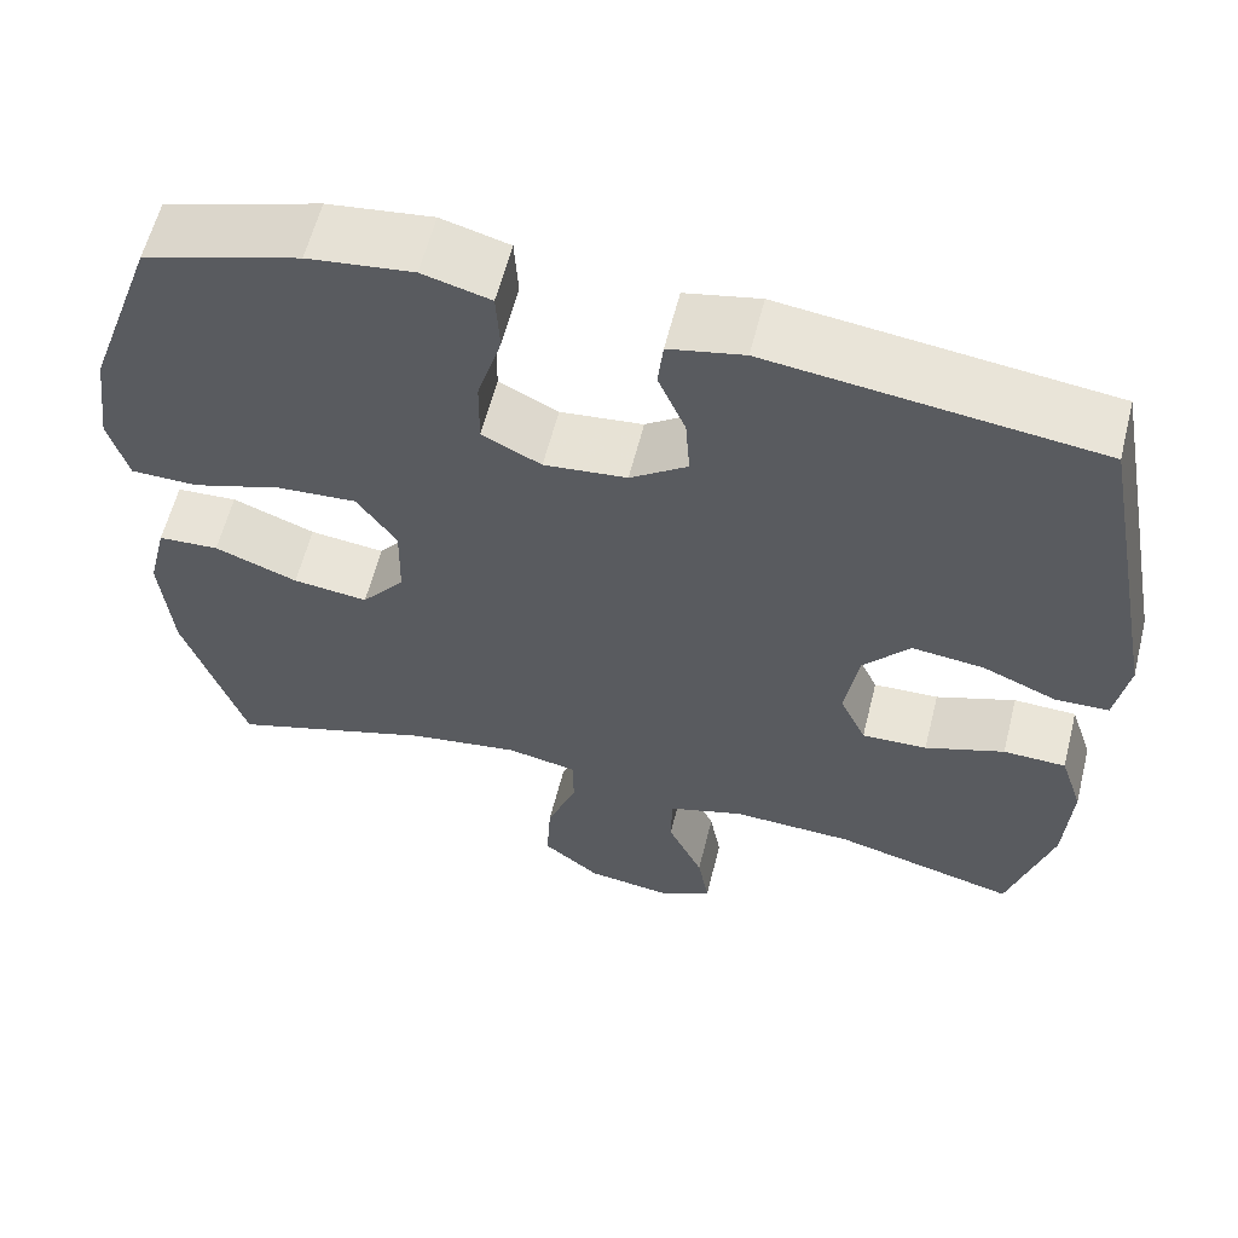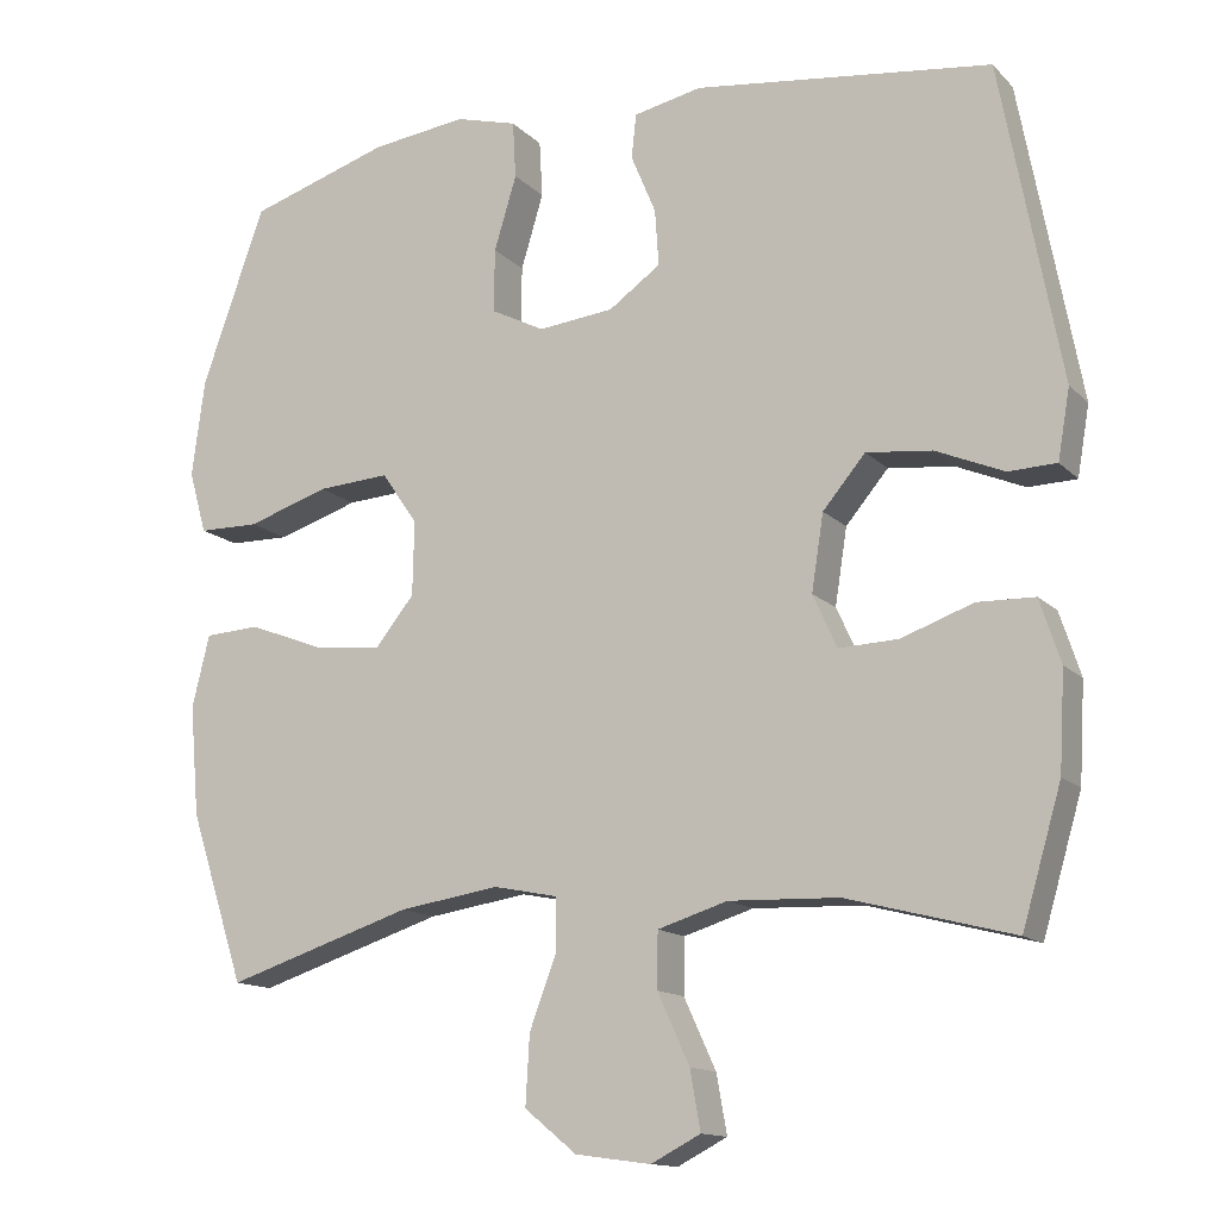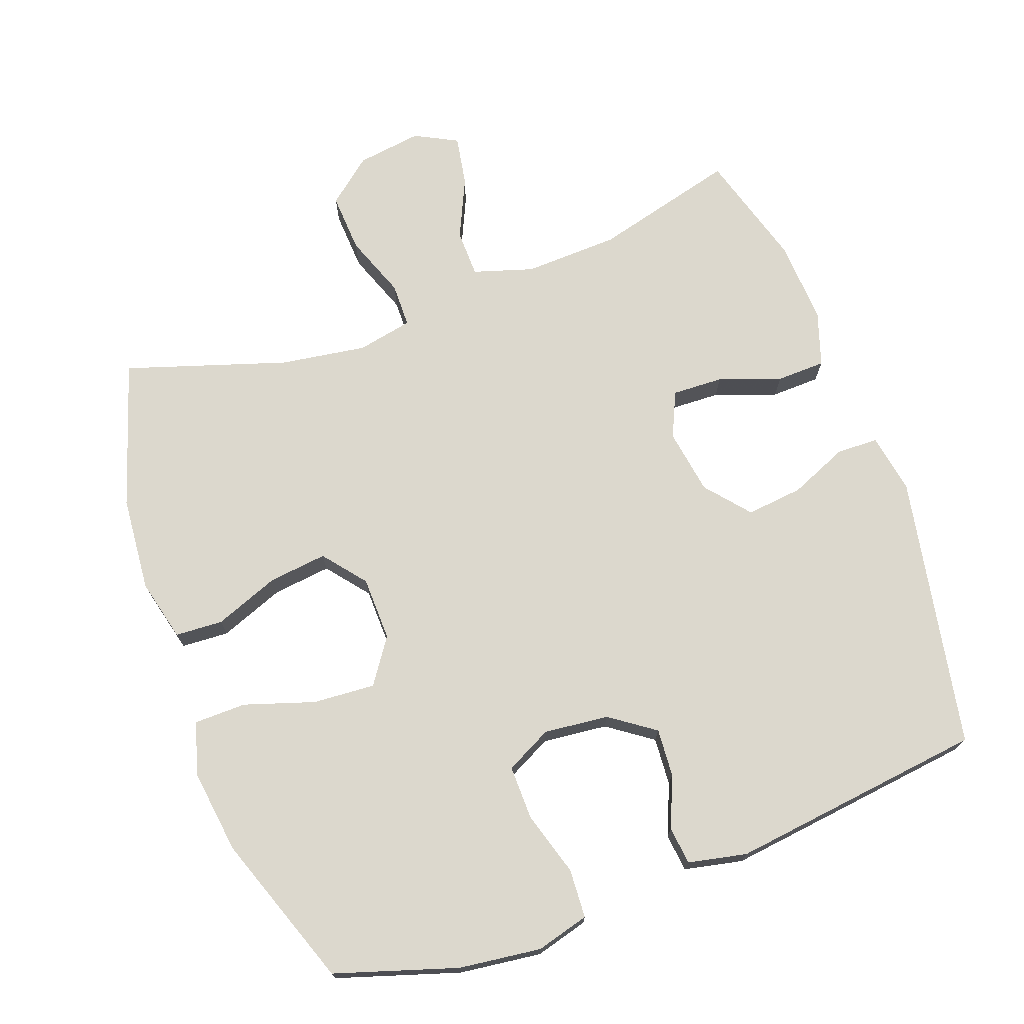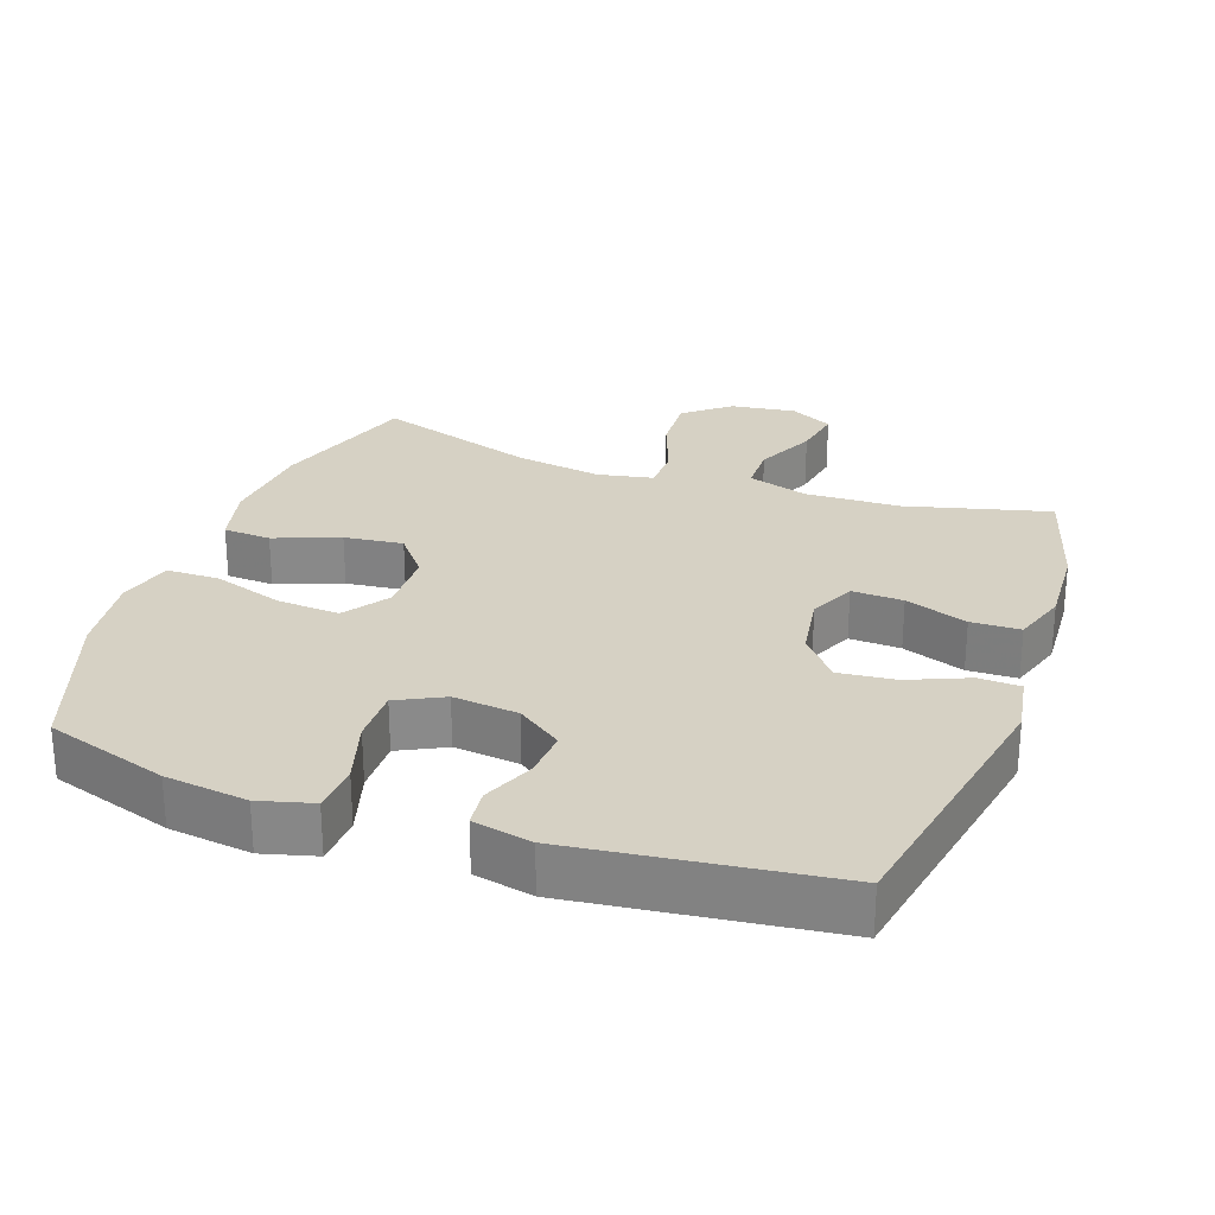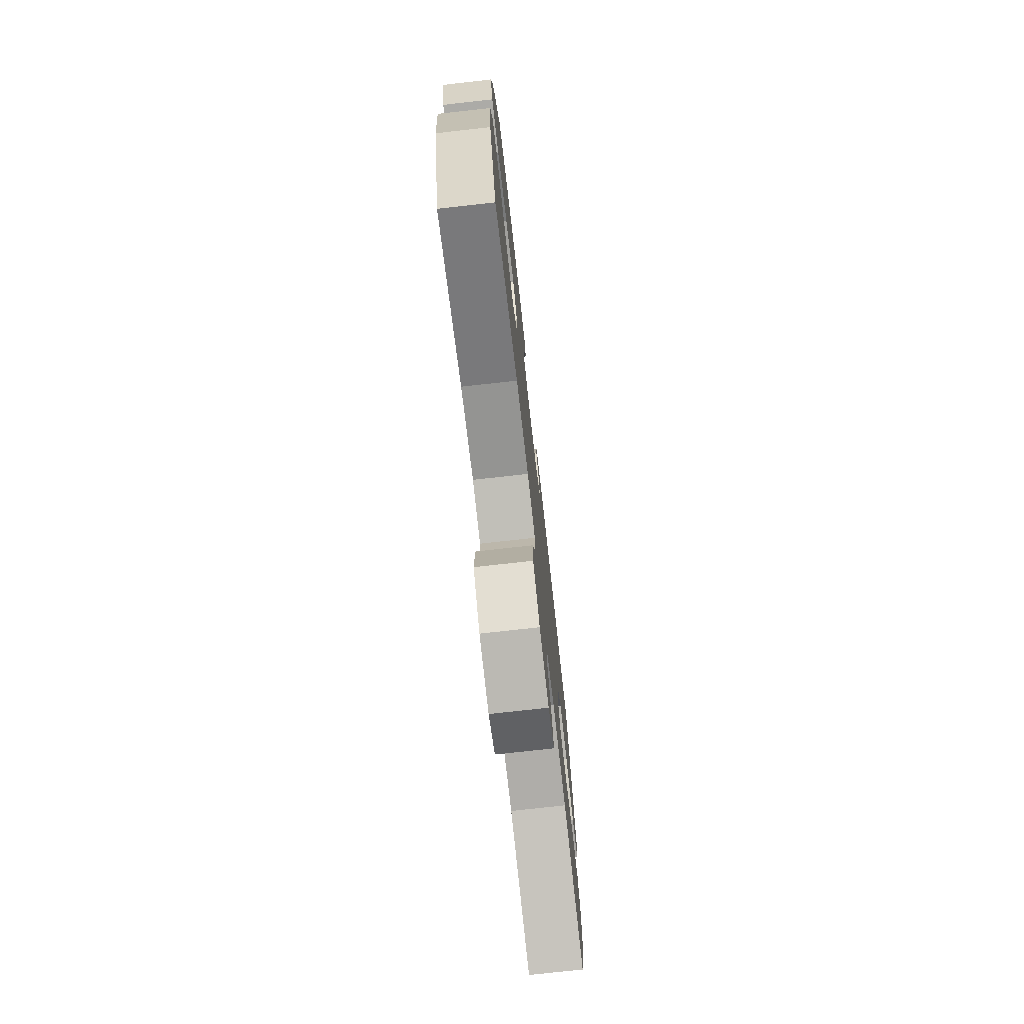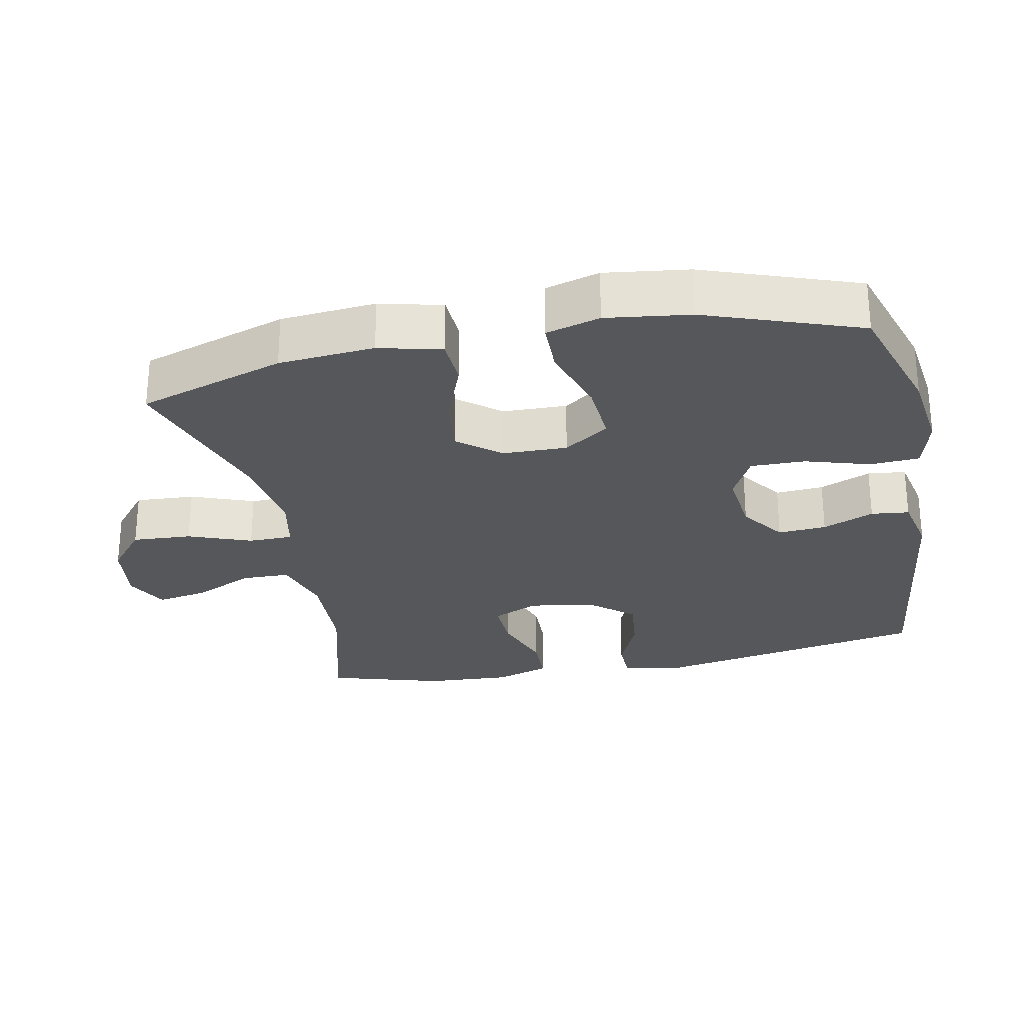
<metadata>
{"format":"obj","ext":"obj","renderer":"f3d","projection":"perspective","resolution":1024,"background":"white","views":[{"elev":59.8,"azim":14.1,"up":"+Z"},{"elev":-13.7,"azim":26.9,"up":"+Z"},{"elev":72.5,"azim":-20.1,"up":"+Y"},{"elev":26.9,"azim":19.6,"up":"+Y"},{"elev":-75.4,"azim":-83.6,"up":"+Z"},{"elev":-27.2,"azim":-78.6,"up":"+Y"}]}
</metadata>
<code>
v -0.5 0.07 0.5
v -0.323 0.07 0.556
v -0.204 0.07 0.571
v -0.127 0.07 0.55
v -0.123 0.07 0.479
v -0.151 0.07 0.386
v -0.152 0.07 0.307
v -0.085 0.07 0.273
v 0.009 0.07 0.283
v 0.074 0.07 0.329
v 0.069 0.07 0.399
v 0.038 0.07 0.473
v 0.044 0.07 0.528
v 0.129 0.07 0.546
v 0.5 0.07 0.5
v 0.575 0.07 0.103
v 0.56 0.07 0.016
v 0.5 0.07 0.014
v 0.415 0.07 0.05
v 0.333 0.07 0.059
v 0.28 0.07 -0.004
v 0.265 0.07 -0.099
v 0.295 0.07 -0.165
v 0.369 0.07 -0.162
v 0.459 0.07 -0.13
v 0.53 0.07 -0.132
v 0.556 0.07 -0.211
v 0.549 0.07 -0.333
v 0.5 0.07 -0.5
v 0.293 0.07 -0.446
v 0.156 0.07 -0.441
v 0.069 0.07 -0.468
v 0.068 0.07 -0.537
v 0.108 0.07 -0.624
v 0.121 0.07 -0.697
v 0.059 0.07 -0.729
v -0.035 0.07 -0.716
v -0.1 0.07 -0.663
v -0.095 0.07 -0.577
v -0.061 0.07 -0.486
v -0.062 0.07 -0.422
v -0.142 0.07 -0.406
v -0.267 0.07 -0.425
v -0.5 0.07 -0.5
v -0.569 0.07 -0.288
v -0.581 0.07 -0.15
v -0.559 0.07 -0.06
v -0.49 0.07 -0.056
v -0.396 0.07 -0.092
v -0.311 0.07 -0.102
v -0.262 0.07 -0.041
v -0.26 0.07 0.052
v -0.305 0.07 0.117
v -0.395 0.07 0.111
v -0.497 0.07 0.078
v -0.573 0.07 0.079
v -0.595 0.07 0.157
v -0.579 0.07 0.278
v -0.5 0 0.5
v -0.323 0 0.556
v -0.204 0 0.571
v -0.127 0 0.55
v -0.123 0 0.479
v -0.151 0 0.386
v -0.152 0 0.307
v -0.085 0 0.273
v 0.009 0 0.283
v 0.074 0 0.329
v 0.069 0 0.399
v 0.038 0 0.473
v 0.044 0 0.528
v 0.129 0 0.546
v 0.5 0 0.5
v 0.575 0 0.103
v 0.56 0 0.016
v 0.5 0 0.014
v 0.415 0 0.05
v 0.333 0 0.059
v 0.28 0 -0.004
v 0.265 0 -0.099
v 0.295 0 -0.165
v 0.369 0 -0.162
v 0.459 0 -0.13
v 0.53 0 -0.132
v 0.556 0 -0.211
v 0.549 0 -0.333
v 0.5 0 -0.5
v 0.293 0 -0.446
v 0.156 0 -0.441
v 0.069 0 -0.468
v 0.068 0 -0.537
v 0.108 0 -0.624
v 0.121 0 -0.697
v 0.059 0 -0.729
v -0.035 0 -0.716
v -0.1 0 -0.663
v -0.095 0 -0.577
v -0.061 0 -0.486
v -0.062 0 -0.422
v -0.142 0 -0.406
v -0.267 0 -0.425
v -0.5 0 -0.5
v -0.569 0 -0.288
v -0.581 0 -0.15
v -0.559 0 -0.06
v -0.49 0 -0.056
v -0.396 0 -0.092
v -0.311 0 -0.102
v -0.262 0 -0.041
v -0.26 0 0.052
v -0.305 0 0.117
v -0.395 0 0.111
v -0.497 0 0.078
v -0.573 0 0.079
v -0.595 0 0.157
v -0.579 0 0.278
f 4 5 6
f 3 4 6
f 2 3 6
f 1 2 6
f 58 1 6
f 57 58 6
f 56 57 6
f 55 56 6
f 54 55 6
f 53 54 6 7
f 52 53 7 8
f 51 52 8 9
f 50 51 9 10
f 47 48 49
f 46 47 49
f 45 46 49
f 44 45 49
f 43 44 49
f 42 43 49 50
f 41 42 50 10
f 38 39 40
f 37 38 40
f 36 37 40
f 35 36 40
f 34 35 40
f 33 34 40
f 40 41 10
f 33 40 10
f 32 33 10
f 28 29 30
f 27 28 30
f 26 27 30
f 25 26 30
f 24 25 30
f 23 24 30 31
f 22 23 31 32
f 17 18 19
f 16 17 19
f 15 16 19
f 14 15 19
f 13 14 19
f 12 13 19
f 11 12 19
f 10 11 19 20
f 21 22 32 10
f 10 20 21
f 64 63 62
f 64 62 61
f 64 61 60
f 64 60 59
f 64 59 116
f 64 116 115
f 64 115 114
f 64 114 113
f 64 113 112
f 65 64 112 111
f 66 65 111 110
f 67 66 110 109
f 68 67 109 108
f 107 106 105
f 107 105 104
f 107 104 103
f 107 103 102
f 107 102 101
f 108 107 101 100
f 68 108 100 99
f 98 97 96
f 98 96 95
f 98 95 94
f 98 94 93
f 98 93 92
f 98 92 91
f 68 99 98
f 68 98 91
f 68 91 90
f 88 87 86
f 88 86 85
f 88 85 84
f 88 84 83
f 88 83 82
f 89 88 82 81
f 90 89 81 80
f 77 76 75
f 77 75 74
f 77 74 73
f 77 73 72
f 77 72 71
f 77 71 70
f 77 70 69
f 78 77 69 68
f 68 90 80 79
f 79 78 68
f 1 59 60 2
f 2 60 61 3
f 3 61 62 4
f 4 62 63 5
f 5 63 64 6
f 6 64 65 7
f 7 65 66 8
f 8 66 67 9
f 9 67 68 10
f 10 68 69 11
f 11 69 70 12
f 12 70 71 13
f 13 71 72 14
f 14 72 73 15
f 15 73 74 16
f 16 74 75 17
f 17 75 76 18
f 18 76 77 19
f 19 77 78 20
f 20 78 79 21
f 21 79 80 22
f 22 80 81 23
f 23 81 82 24
f 24 82 83 25
f 25 83 84 26
f 26 84 85 27
f 27 85 86 28
f 28 86 87 29
f 29 87 88 30
f 30 88 89 31
f 31 89 90 32
f 32 90 91 33
f 33 91 92 34
f 34 92 93 35
f 35 93 94 36
f 36 94 95 37
f 37 95 96 38
f 38 96 97 39
f 39 97 98 40
f 40 98 99 41
f 41 99 100 42
f 42 100 101 43
f 43 101 102 44
f 44 102 103 45
f 45 103 104 46
f 46 104 105 47
f 47 105 106 48
f 48 106 107 49
f 49 107 108 50
f 50 108 109 51
f 51 109 110 52
f 52 110 111 53
f 53 111 112 54
f 54 112 113 55
f 55 113 114 56
f 56 114 115 57
f 57 115 116 58
f 58 116 59 1

</code>
